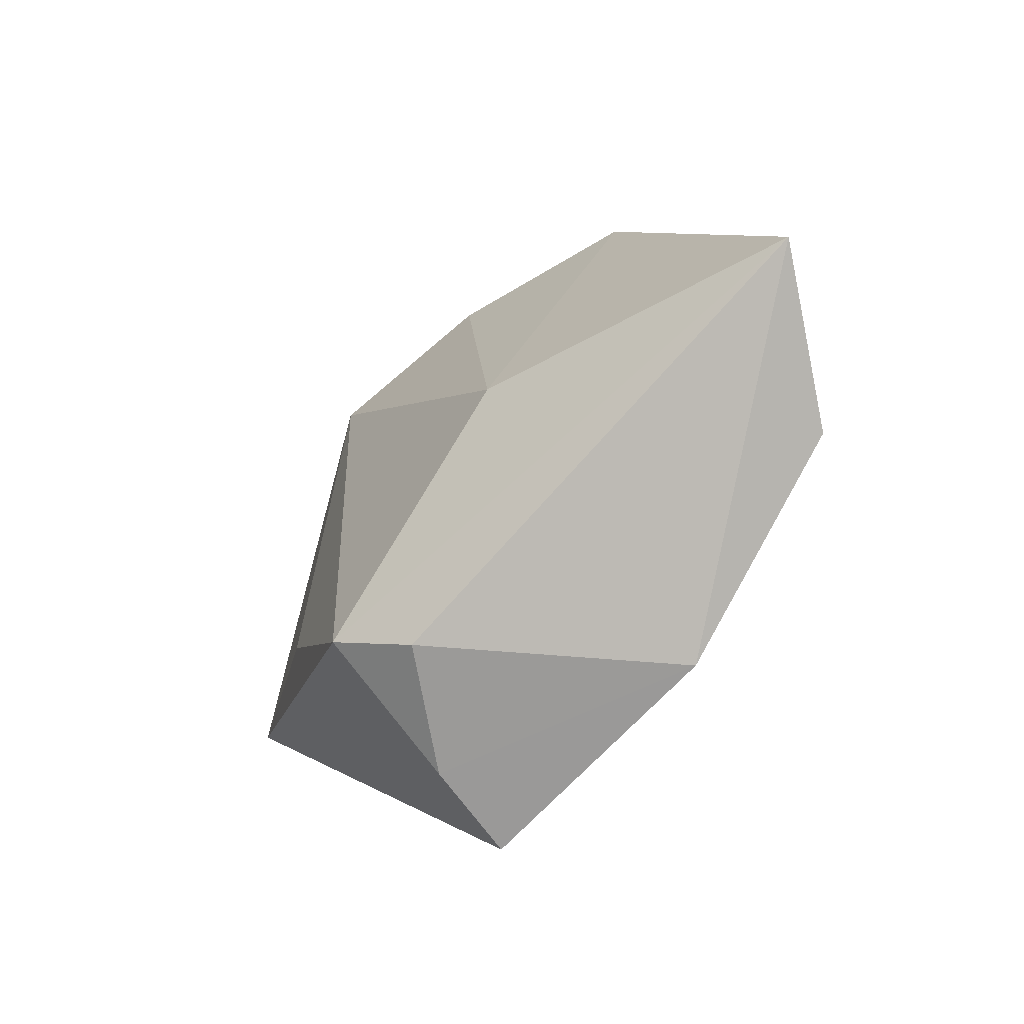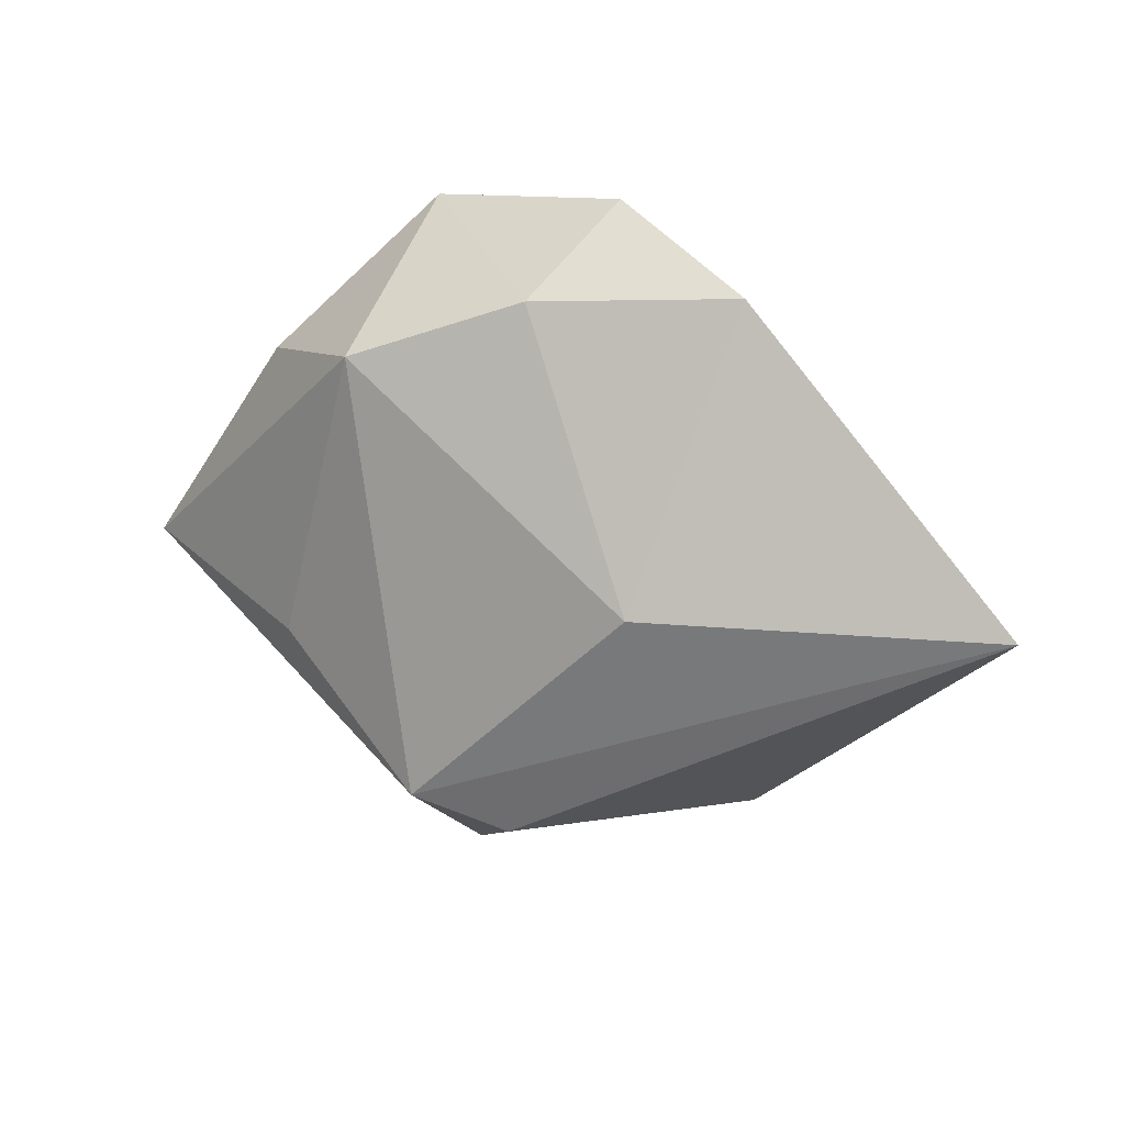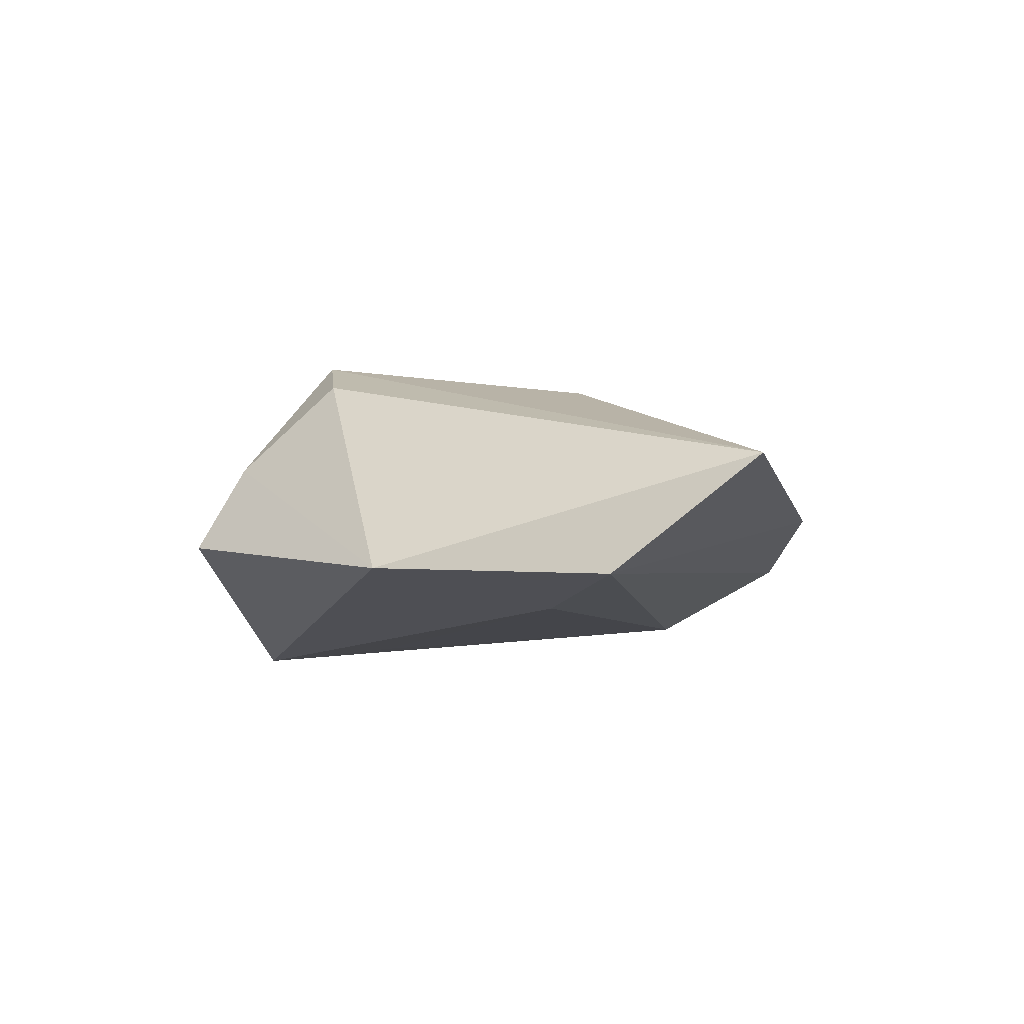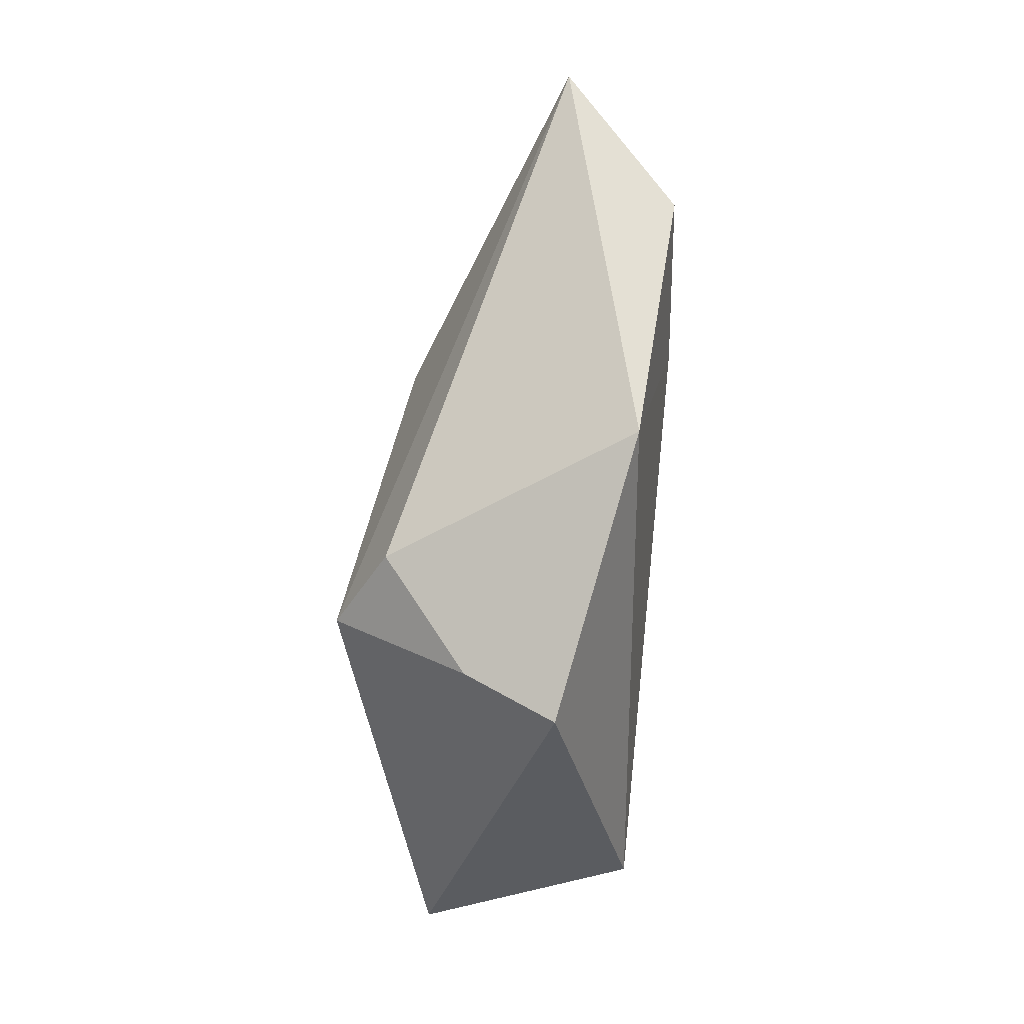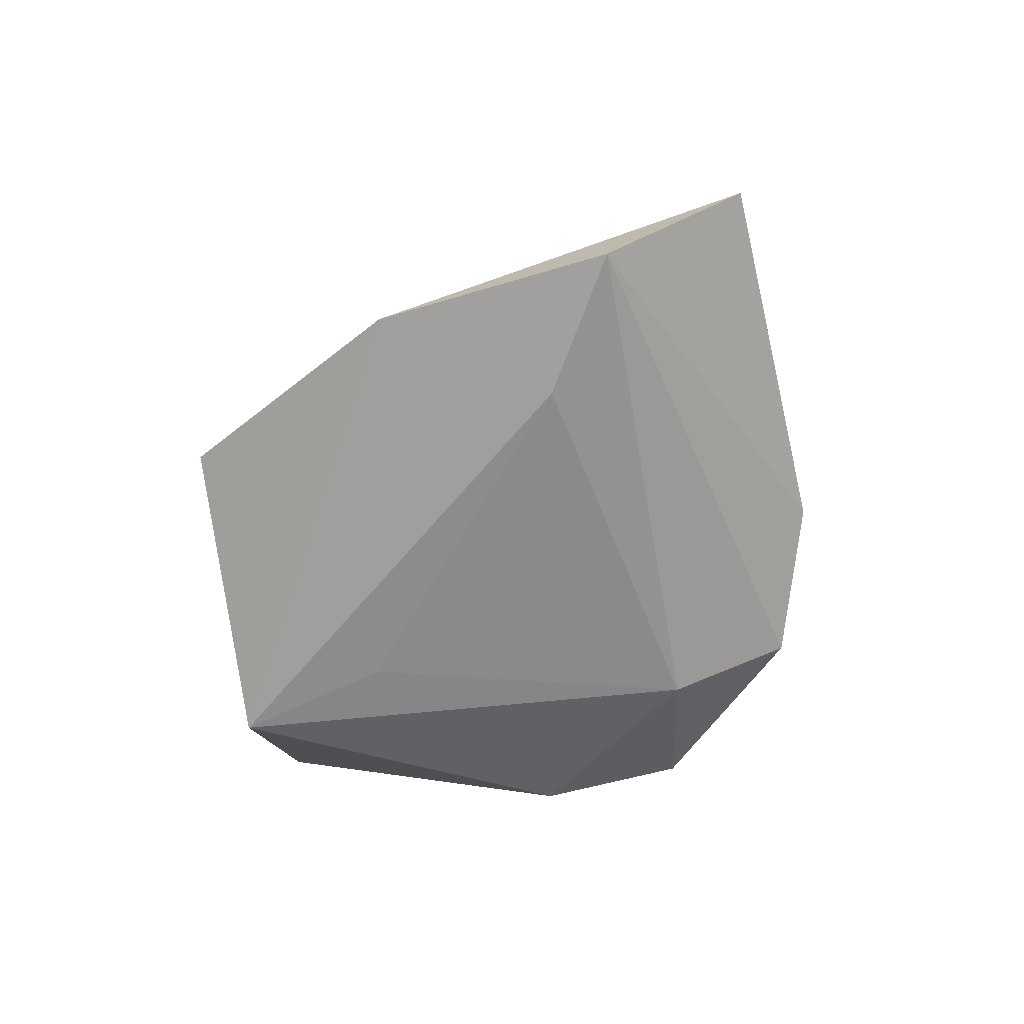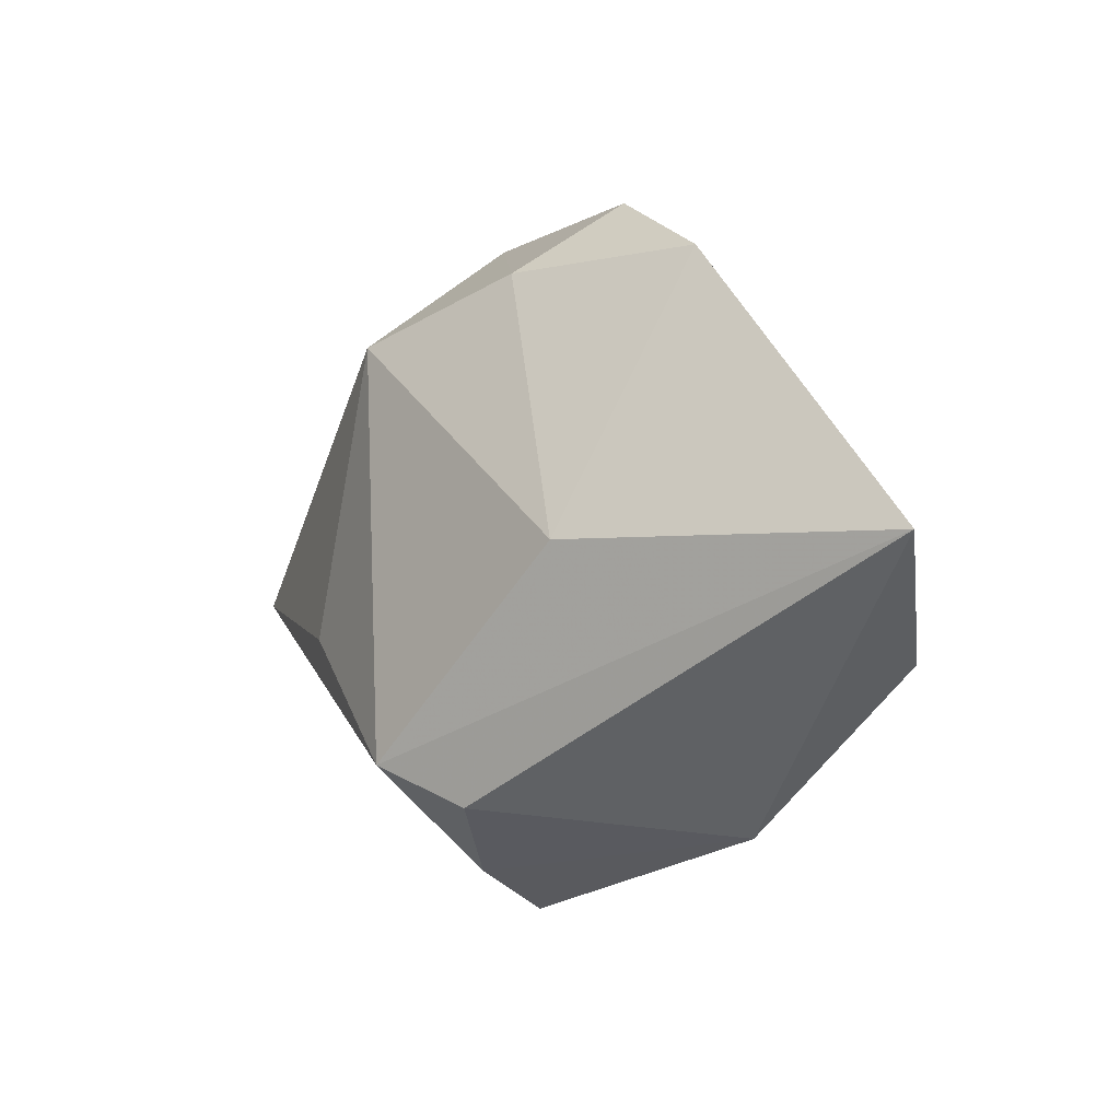
<metadata>
{"format":"obj","ext":"obj","renderer":"f3d","projection":"perspective","resolution":1024,"background":"white","views":[{"elev":-40.5,"azim":54.6,"up":"+Y"},{"elev":23.5,"azim":27.8,"up":"+Y"},{"elev":-7.5,"azim":59.7,"up":"+Z"},{"elev":-73.8,"azim":81.8,"up":"+Y"},{"elev":-62.2,"azim":59.4,"up":"+Z"},{"elev":-1.5,"azim":49.4,"up":"+Y"}]}
</metadata>
<code>
v -0.02749 0.02613 -0.009674
v 0.04743 -0.01091 -0.01123
v 0.02472 -0.03081 -0.009576
v -0.03375 -0.01838 -0.01774
v -0.0177 -0.007359 -0.01644
v -0.01622 0.02644 0.01448
v 0.0592 0.002782 0.002688
v 0.005116 -0.02721 0.01651
v -0.02514 -0.008559 0.01517
v 0.01961 0.002497 0.01623
v 0.02569 0.03531 0.0003221
v 0.003079 0.03385 0.00802
v -0.004995 -0.02267 0.02127
v -0.05044 -0.004314 0.004953
v -0.001009 0.03052 -0.01328
v -0.004596 -0.0357 0.005945
v -0.03257 0.02194 0.004013
v 0.02875 -0.007686 -0.01385
v 0.008102 0.0428 -0.004941
v -0.00684 -0.04113 -0.004636
v -0.01616 0.04004 -0.006596
f 20 14 4
f 4 14 1
f 1 15 4
f 21 15 1
f 10 6 13
f 18 15 2
f 19 15 21
f 2 15 19
f 17 6 21
f 14 6 17
f 21 1 17
f 17 1 14
f 3 20 4
f 4 18 3
f 3 18 2
f 14 20 16
f 16 13 14
f 20 3 16
f 9 6 14
f 14 13 9
f 9 13 6
f 4 15 5
f 5 18 4
f 15 18 5
f 2 19 11
f 21 6 12
f 12 19 21
f 12 11 19
f 12 6 10
f 10 11 12
f 13 16 8
f 8 16 3
f 7 11 10
f 2 11 7
f 10 13 7
f 13 8 7
f 7 3 2
f 7 8 3

</code>
